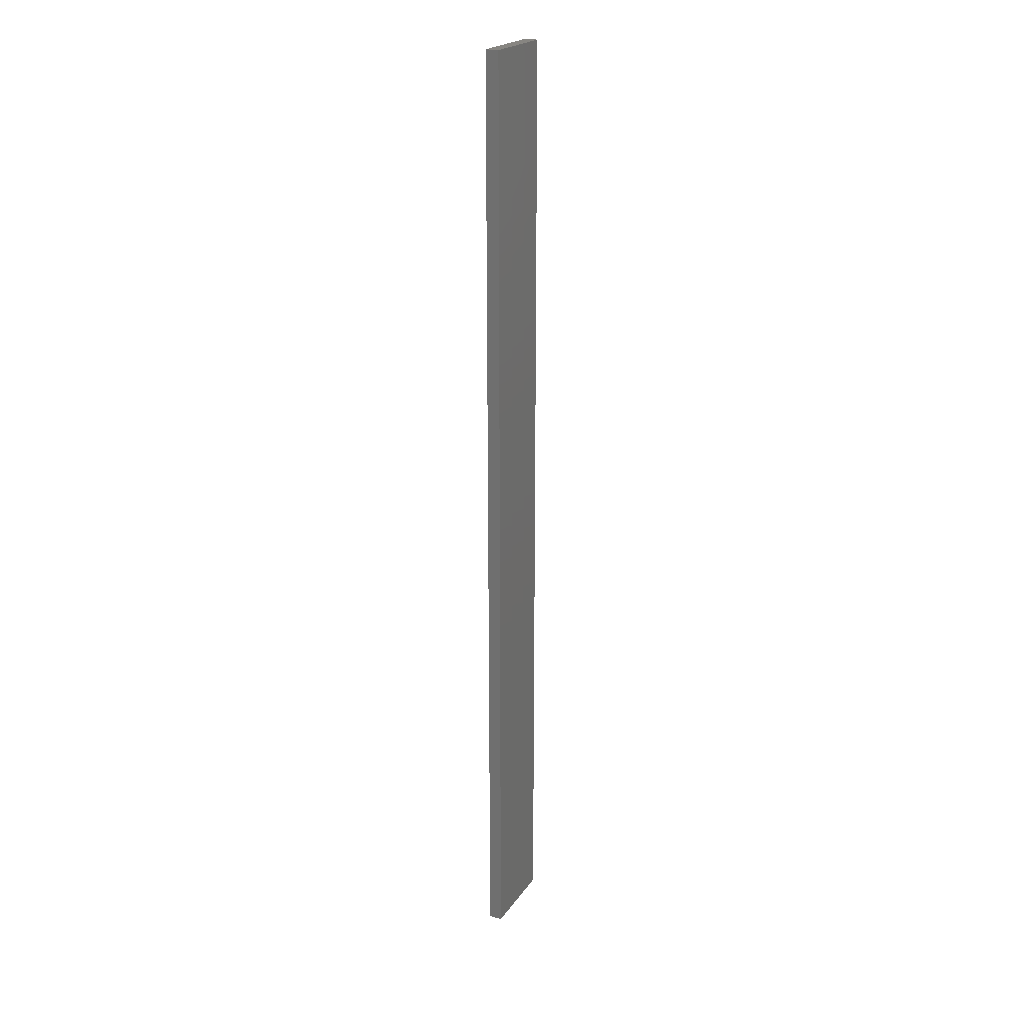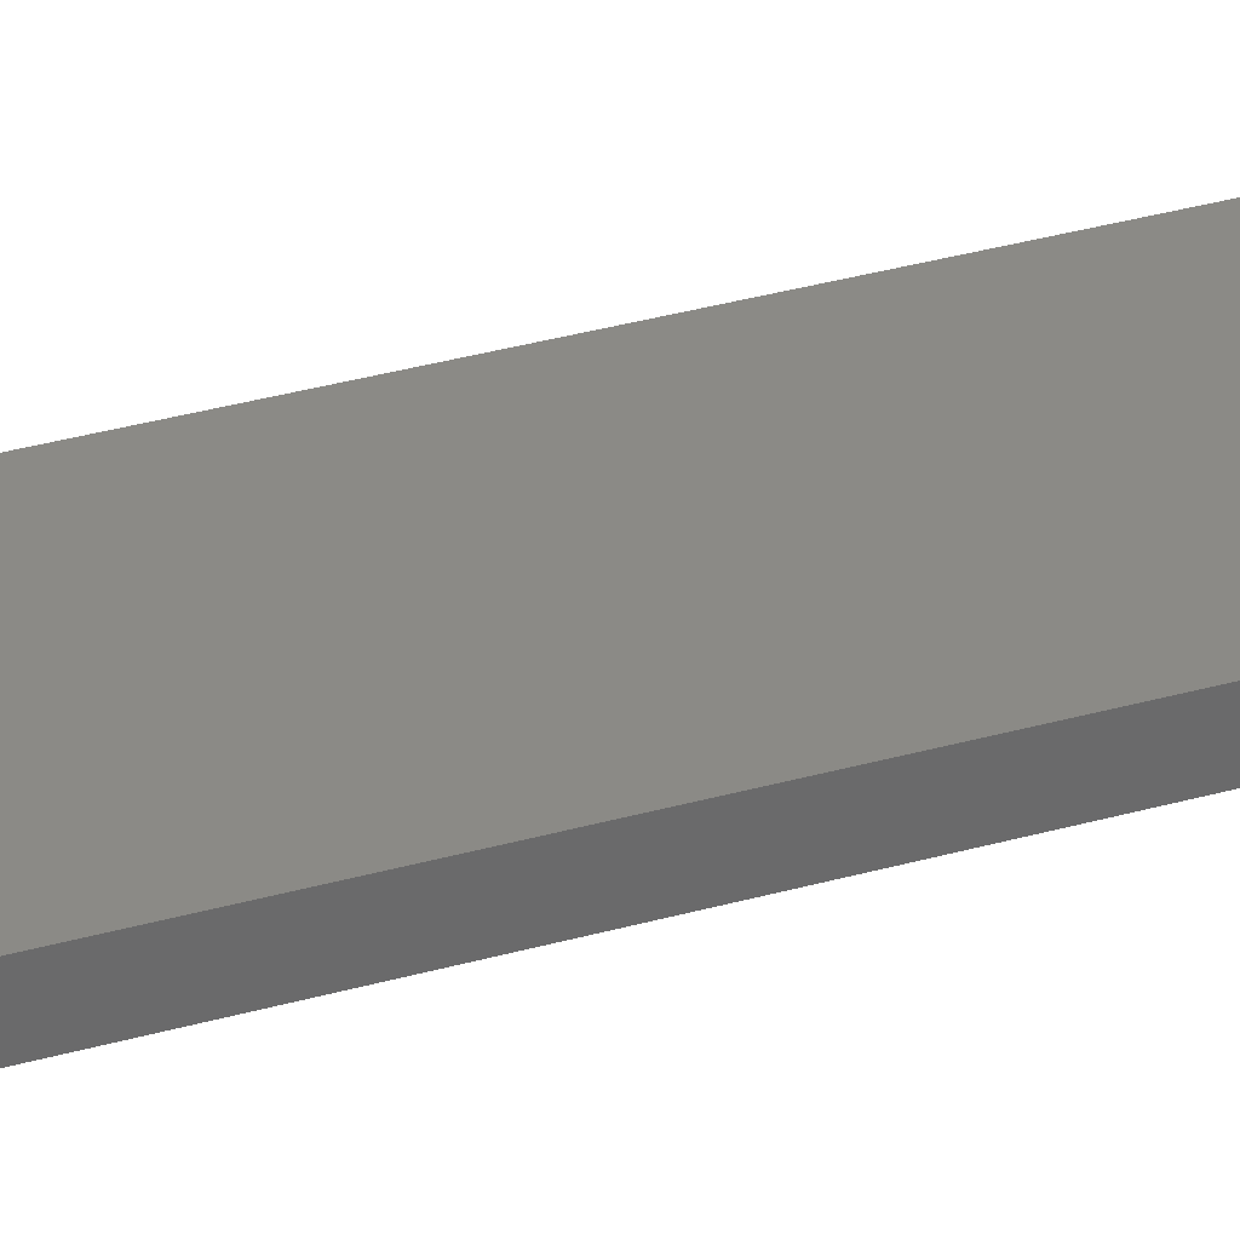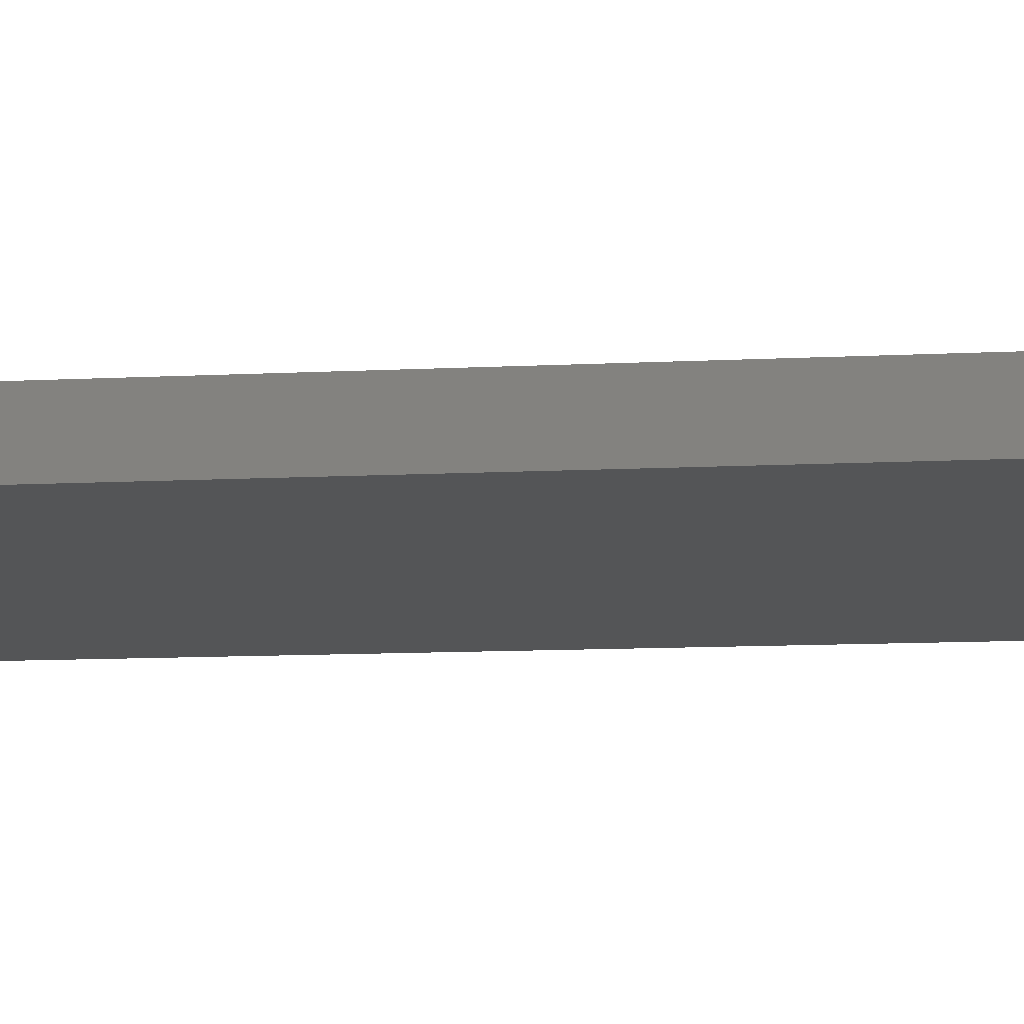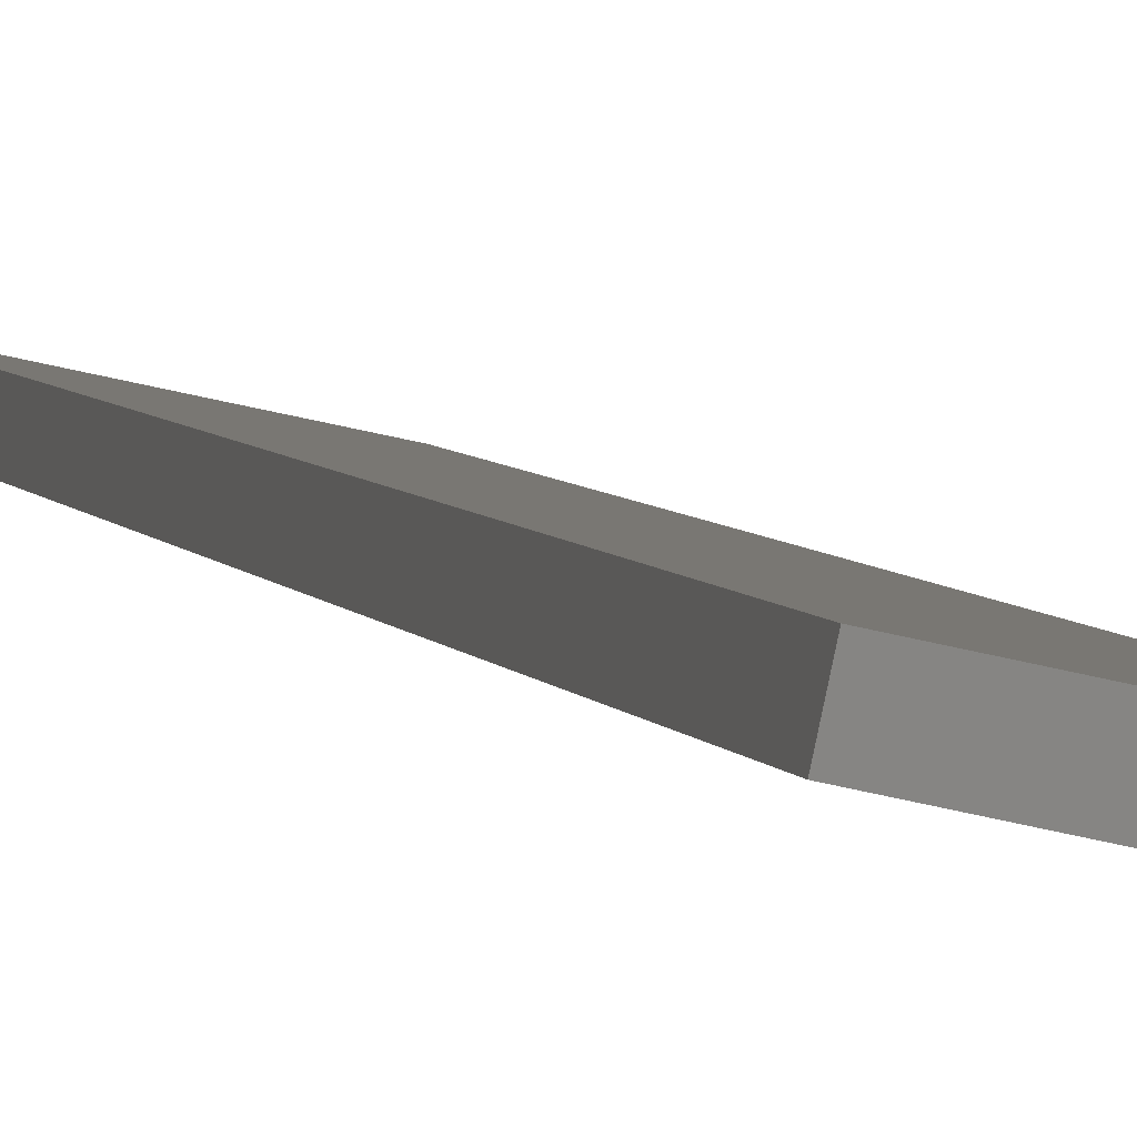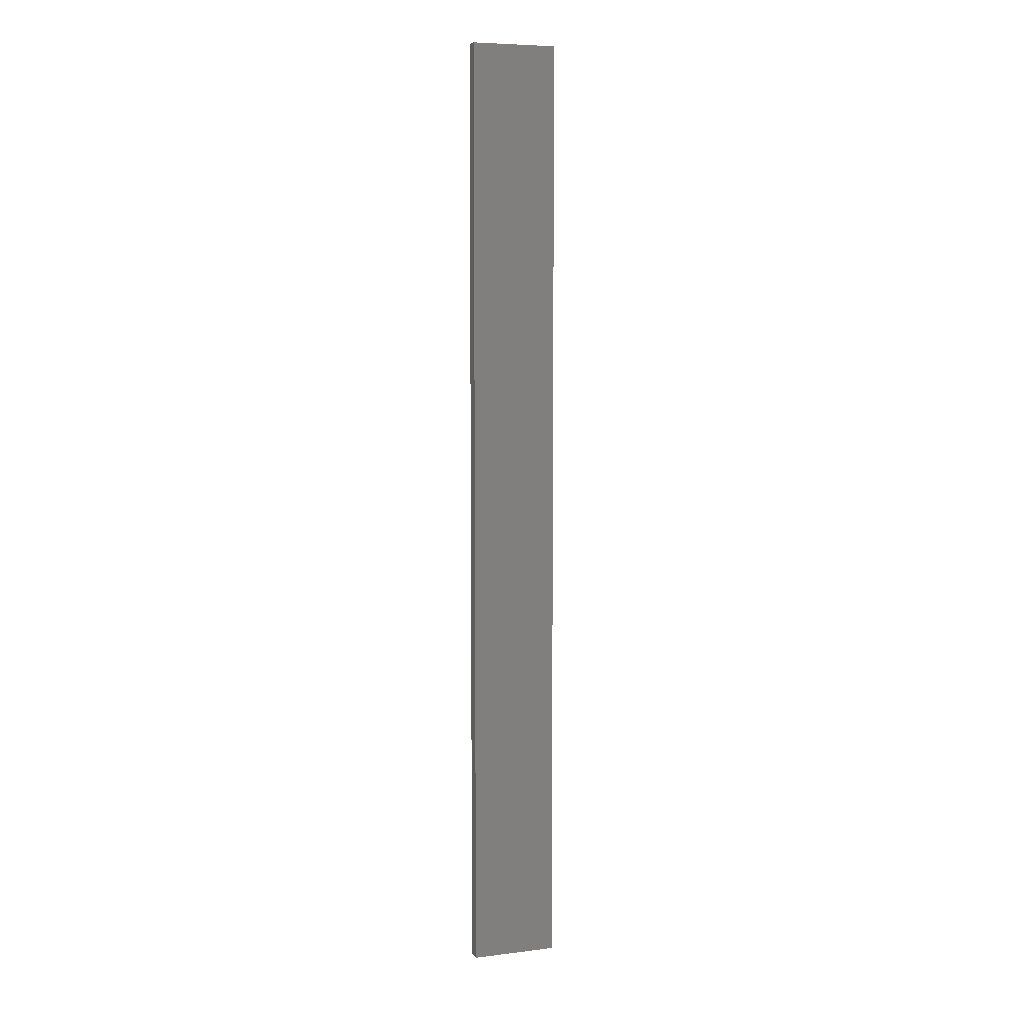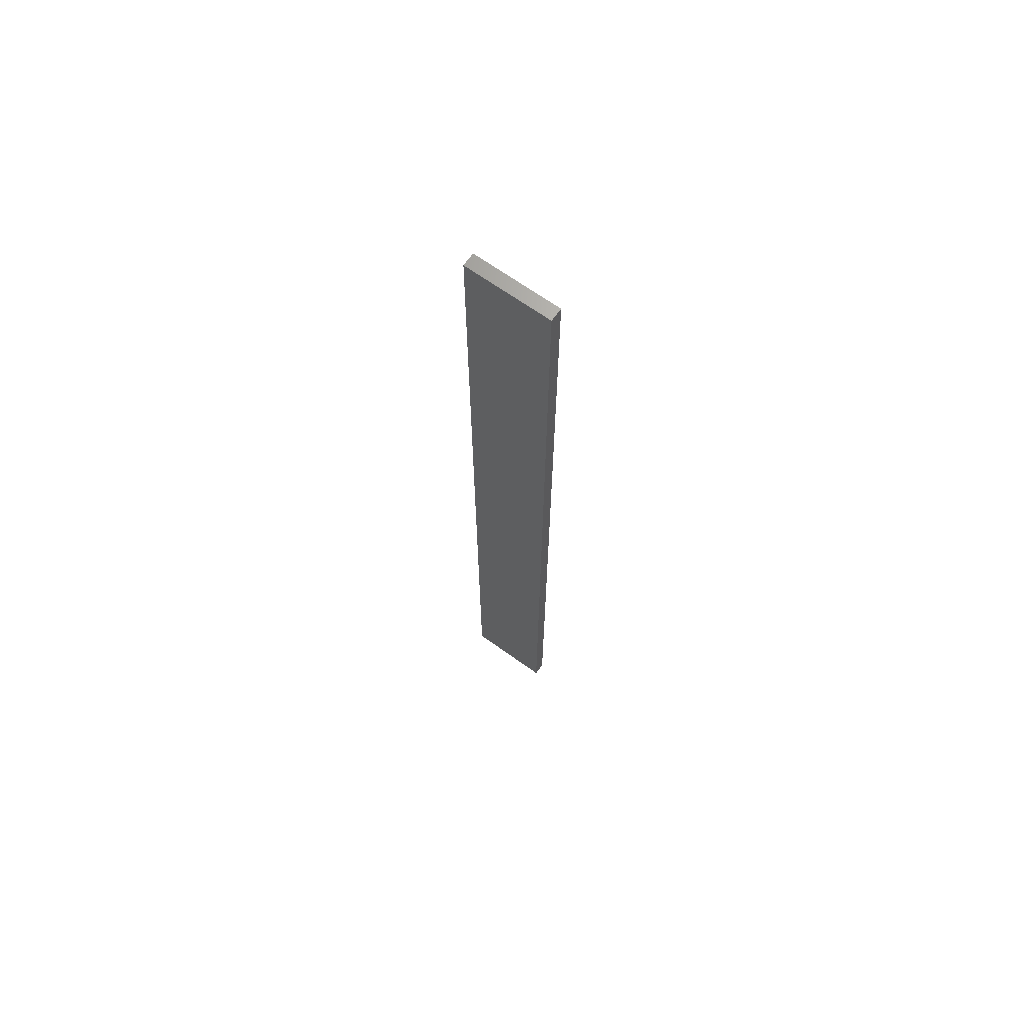
<metadata>
{"format":"stl","ext":"stl","renderer":"f3d","projection":"perspective","resolution":1024,"background":"white","views":[{"elev":21.9,"azim":-76.6,"up":"+Z"},{"elev":19.8,"azim":57.5,"up":"+Y"},{"elev":-2.8,"azim":-63.5,"up":"+Y"},{"elev":2.4,"azim":-7.6,"up":"+Y"},{"elev":6.9,"azim":-31.5,"up":"+Z"},{"elev":67.9,"azim":23.6,"up":"+Z"}]}
</metadata>
<code>
# stl→obj: 16 verts, 28 faces
v -19.19 -2.361 212.5
v -19.19 -2.361 216.1
v -19.29 -2.338 216.1
v -19.29 -2.338 212.5
v -19.4 -2.316 216.1
v -19.4 -2.316 212.5
v -19.5 -2.293 216.1
v -19.5 -2.293 212.5
v -19.49 -2.244 216.1
v -19.49 -2.244 212.5
v -19.18 -2.312 216.1
v -19.28 -2.289 212.5
v -19.28 -2.289 216.1
v -19.39 -2.267 216.1
v -19.18 -2.312 212.5
v -19.39 -2.267 212.5
f 1 2 3
f 4 3 5
f 4 1 3
f 6 5 7
f 6 4 5
f 8 6 7
f 8 9 10
f 7 9 8
f 11 12 13
f 13 12 14
f 15 12 11
f 14 16 9
f 12 16 14
f 16 10 9
f 15 11 1
f 11 2 1
f 5 14 9
f 5 9 7
f 3 13 14
f 3 14 5
f 2 11 13
f 2 13 3
f 16 6 10
f 10 6 8
f 12 4 16
f 16 4 6
f 15 1 12
f 12 1 4

</code>
